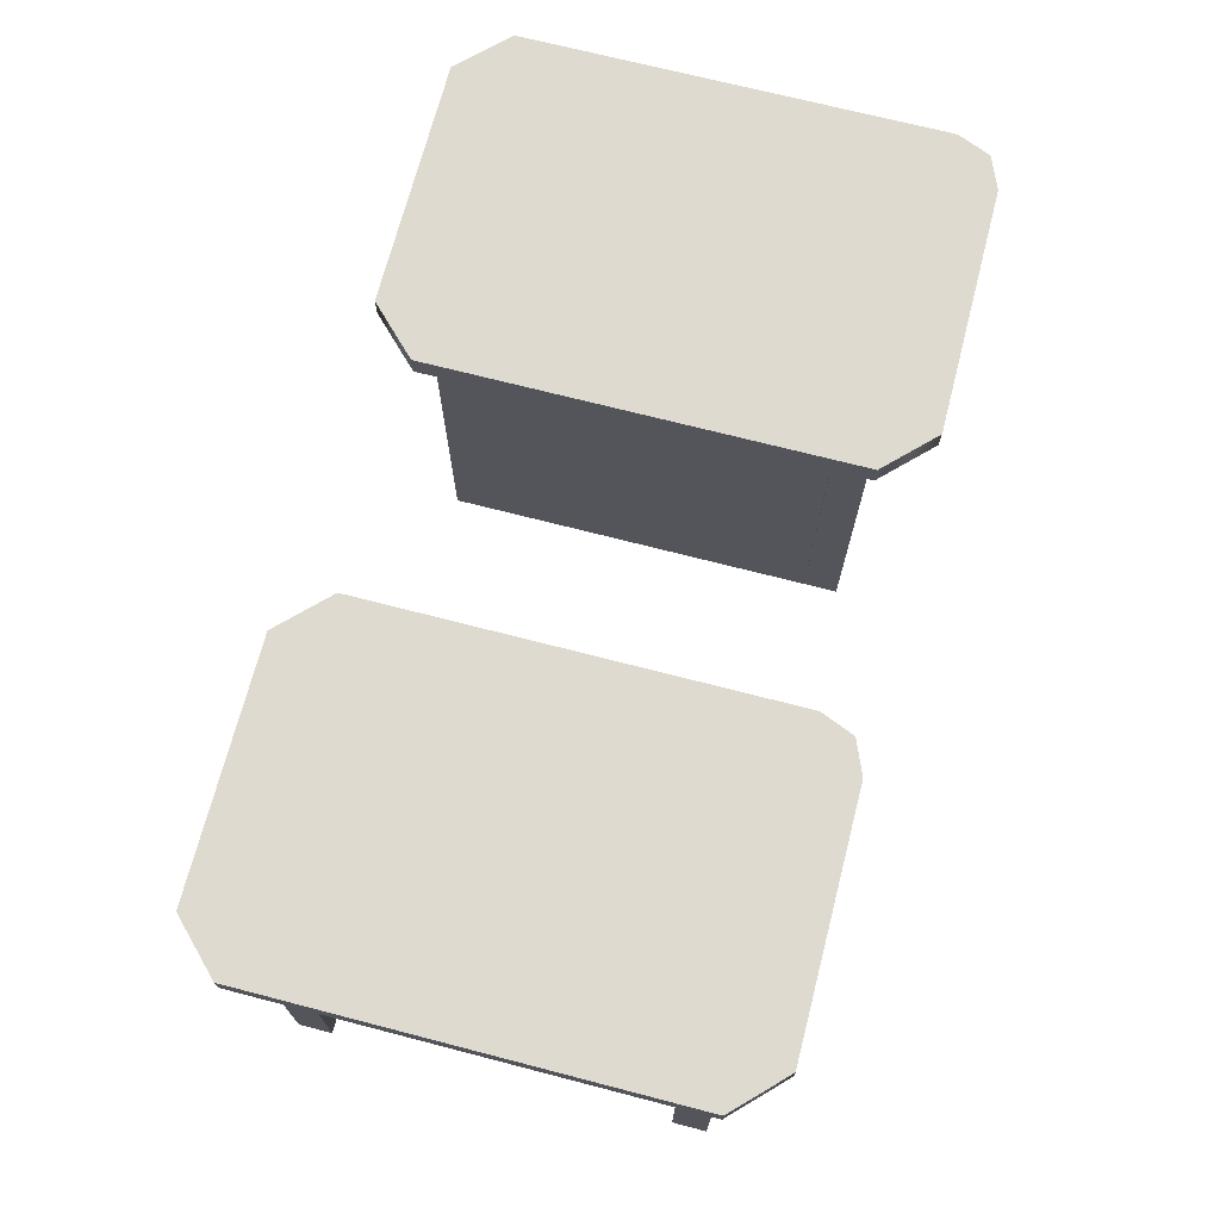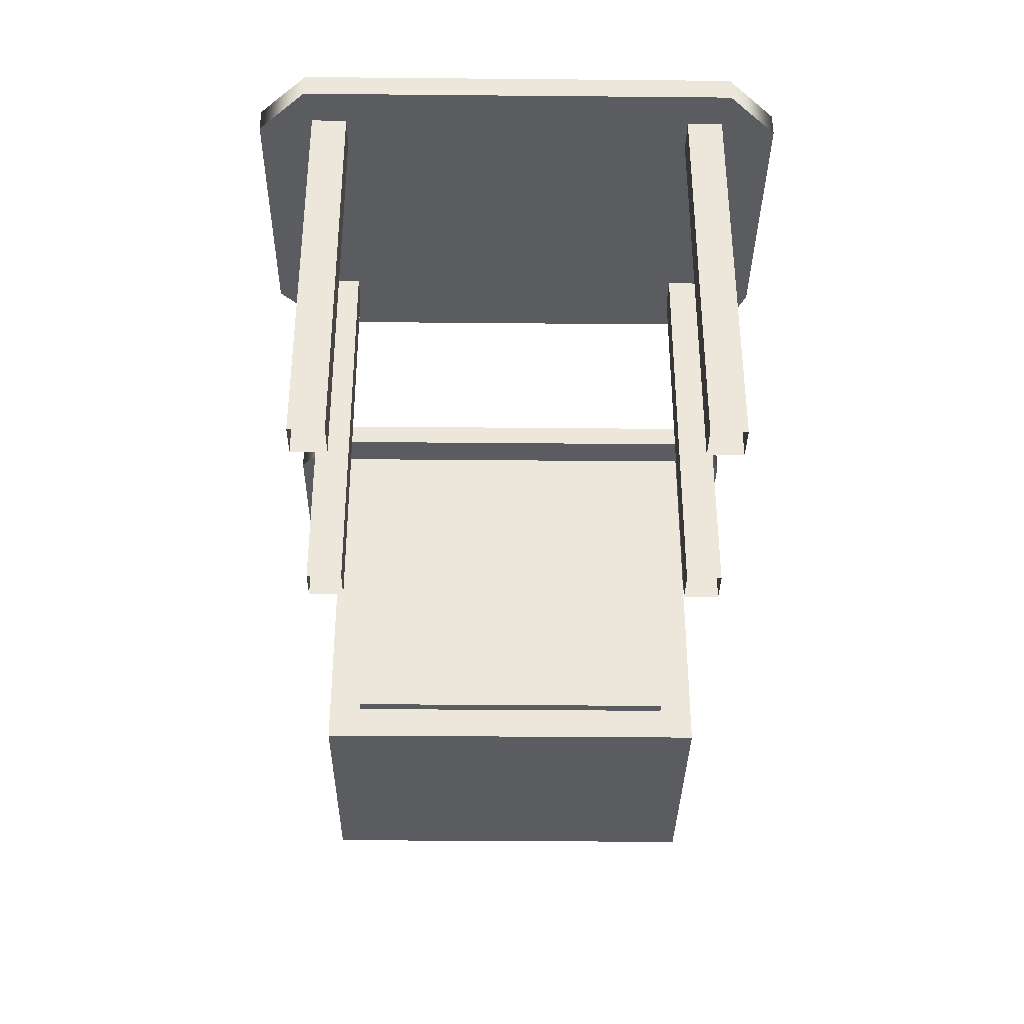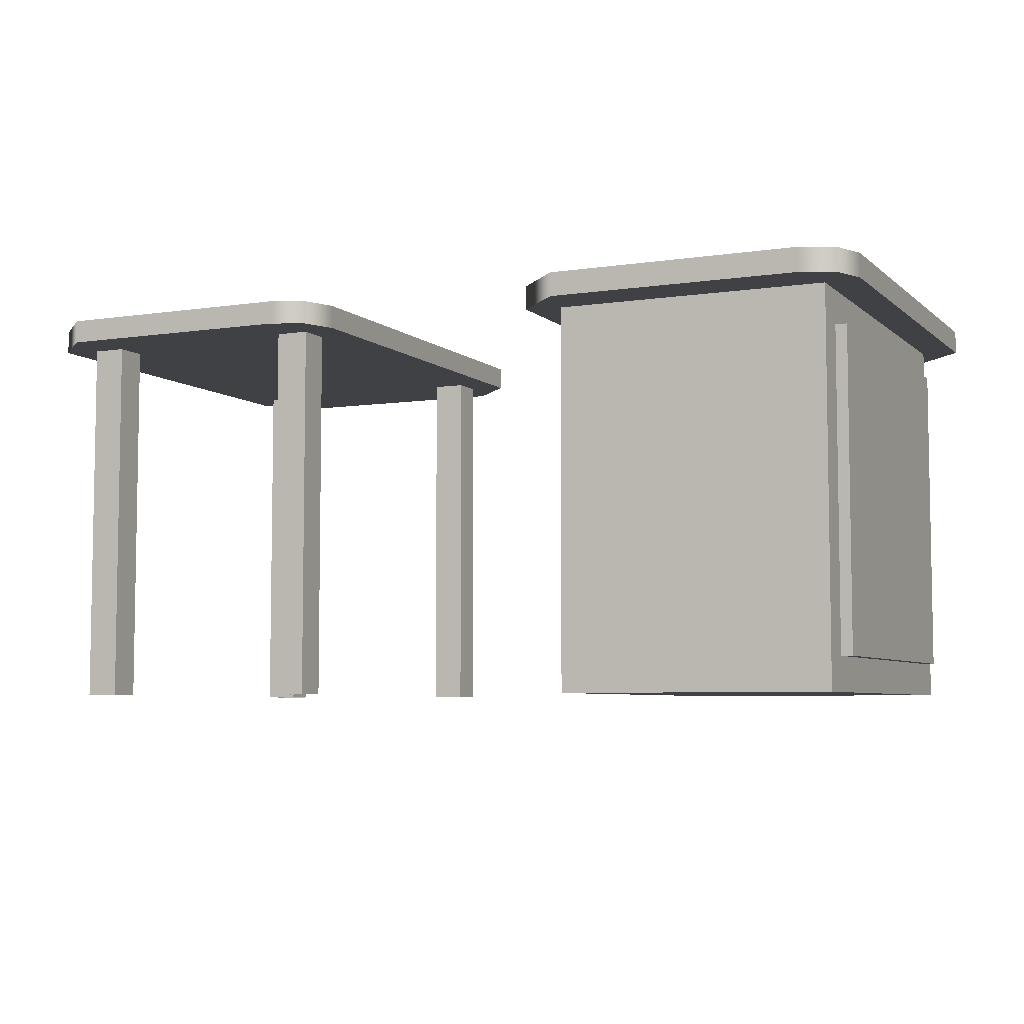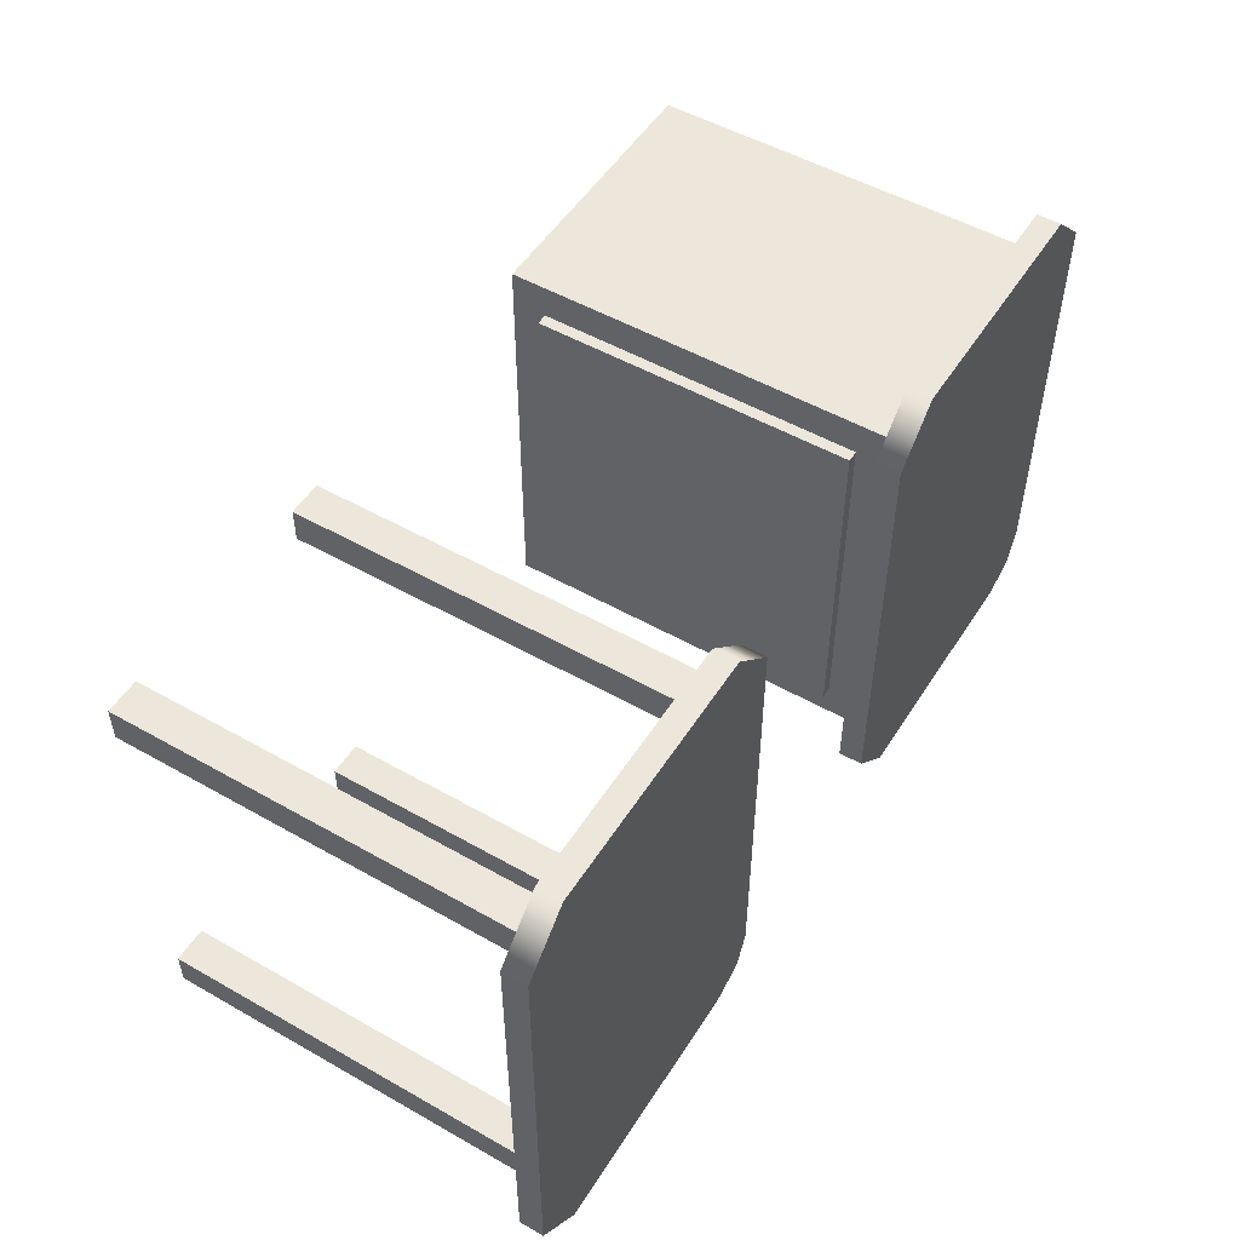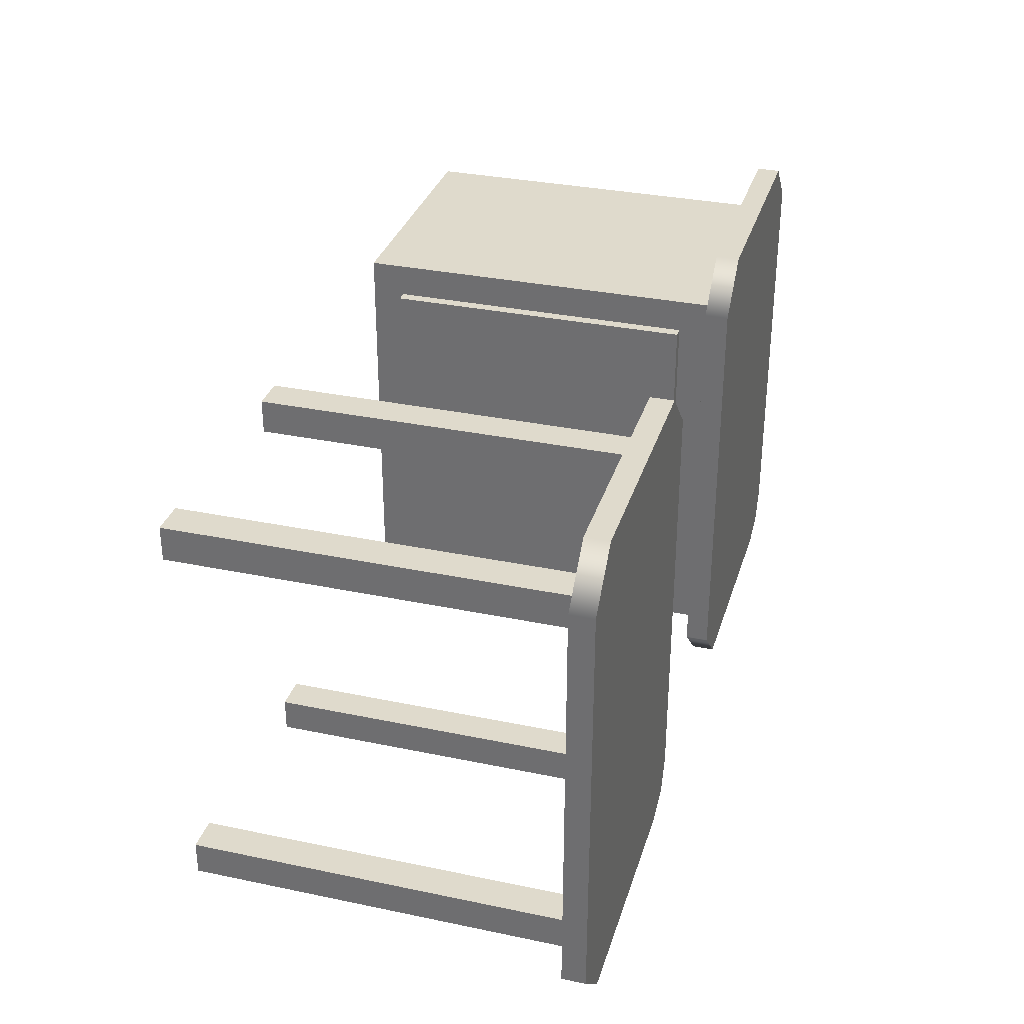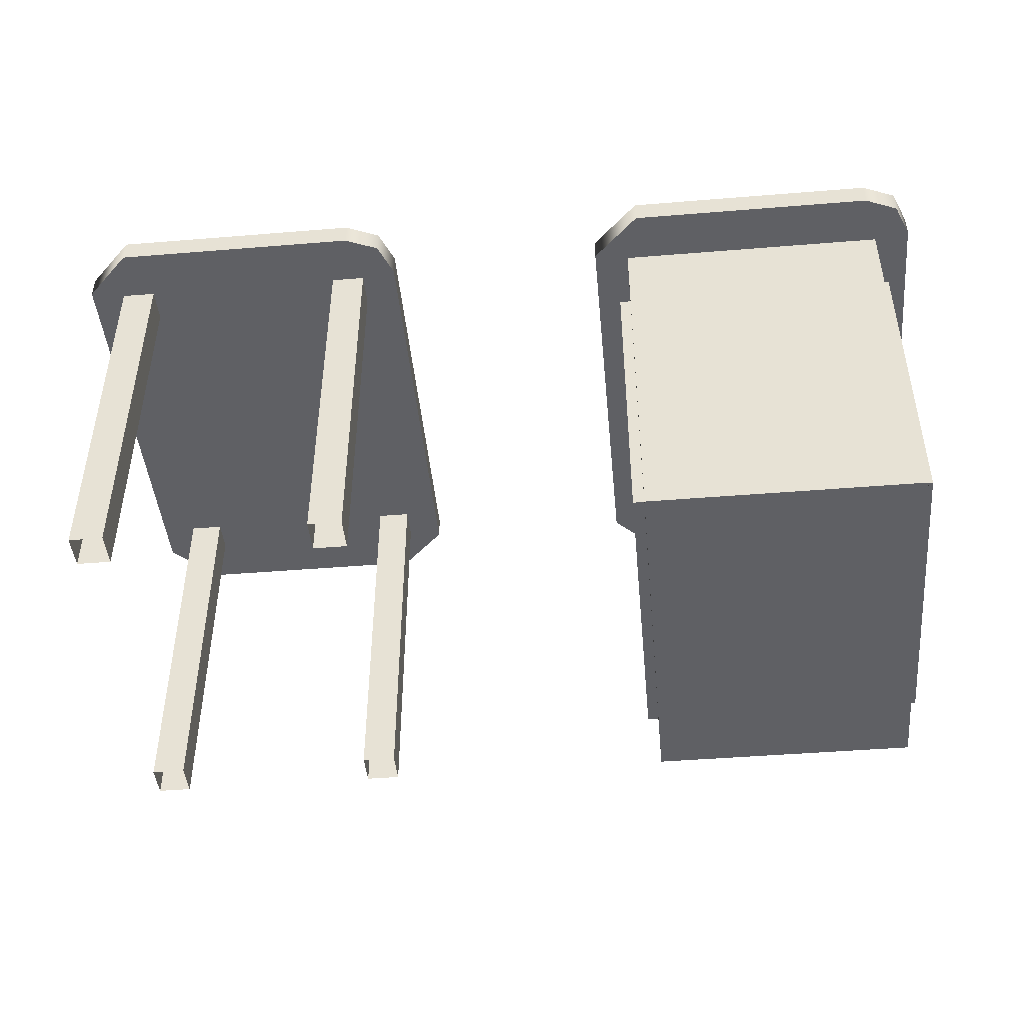
<metadata>
{"format":"obj","ext":"obj","renderer":"f3d","projection":"perspective","resolution":1024,"background":"white","views":[{"elev":70.6,"azim":104.5,"up":"+Y"},{"elev":-34.8,"azim":89.3,"up":"+Y"},{"elev":-5.9,"azim":-155.2,"up":"+Y"},{"elev":51.7,"azim":121.6,"up":"+Z"},{"elev":32.5,"azim":106.2,"up":"+Z"},{"elev":-45.2,"azim":-174.6,"up":"+Y"}]}
</metadata>
<code>
o object_1
v 36.72 0.1593 -46.8
v 36.72 2.989 -46.8
v 36.47 0.1593 -46.8
v 36.47 2.989 -46.8
v 36.47 0.1593 -46.8
v 36.47 2.989 -46.8
v 36.47 0.1593 -46.55
v 36.47 2.989 -46.55
v 36.47 0.1593 -46.55
v 36.47 2.989 -46.55
v 36.72 0.1593 -46.55
v 36.72 2.989 -46.55
v 36.72 0.1593 -46.55
v 36.72 2.989 -46.55
v 36.72 0.1593 -46.8
v 36.72 2.989 -46.8
f 1 3 4 2
f 5 7 8 6
f 9 11 12 10
f 13 15 16 14
o object_2
v 36.72 0.1593 -43.8
v 36.72 2.989 -43.8
v 36.72 0.1593 -44.05
v 36.72 2.989 -44.05
v 36.72 0.1593 -44.05
v 36.72 2.989 -44.05
v 36.47 0.1593 -44.05
v 36.47 2.989 -44.05
v 36.47 0.1593 -44.05
v 36.47 2.989 -44.05
v 36.47 0.1593 -43.8
v 36.47 2.989 -43.8
v 36.47 0.1593 -43.8
v 36.47 2.989 -43.8
v 36.72 0.1593 -43.8
v 36.72 2.989 -43.8
f 17 19 20 18
f 21 23 24 22
f 25 27 28 26
f 29 31 32 30
o object_3
v 34.72 0.1593 -46.8
v 34.72 2.989 -46.8
v 34.72 0.1593 -46.55
v 34.72 2.989 -46.55
v 34.72 0.1593 -46.55
v 34.72 2.989 -46.55
v 34.97 0.1593 -46.55
v 34.97 2.989 -46.55
v 34.97 0.1593 -46.55
v 34.97 2.989 -46.55
v 34.97 0.1593 -46.8
v 34.97 2.989 -46.8
v 34.97 0.1593 -46.8
v 34.97 2.989 -46.8
v 34.72 0.1593 -46.8
v 34.72 2.989 -46.8
f 33 35 36 34
f 37 39 40 38
f 41 43 44 42
f 45 47 48 46
o object_4
v 34.72 0.1593 -43.8
v 34.72 2.989 -43.8
v 34.97 0.1593 -43.8
v 34.97 2.989 -43.8
v 34.97 0.1593 -43.8
v 34.97 2.989 -43.8
v 34.97 0.1593 -44.05
v 34.97 2.989 -44.05
v 34.97 0.1593 -44.05
v 34.97 2.989 -44.05
v 34.72 0.1593 -44.05
v 34.72 2.989 -44.05
v 34.72 0.1593 -44.05
v 34.72 2.989 -44.05
v 34.72 0.1593 -43.8
v 34.72 2.989 -43.8
f 49 51 52 50
f 53 55 56 54
f 57 59 60 58
f 61 63 64 62
o object_5
v 34.81 3.163 -47.19
v 34.81 2.989 -47.19
v 36.64 3.163 -47.19
v 36.64 2.989 -47.19
v 36.98 3.163 -46.84
v 36.98 2.989 -46.84
v 36.98 3.163 -43.76
v 36.98 2.989 -43.76
v 36.64 3.163 -43.41
v 36.64 2.989 -43.41
v 34.81 3.163 -43.41
v 34.81 2.989 -43.41
v 34.46 3.163 -43.76
v 34.46 2.989 -43.76
v 34.46 3.163 -46.84
v 34.46 2.989 -46.84
v 34.56 3.163 -47.09
v 34.56 2.989 -47.09
v 34.81 3.163 -47.19
v 34.81 2.989 -47.19
v 34.81 3.163 -47.19
v 36.64 3.163 -47.19
v 36.98 3.163 -46.84
v 36.98 3.163 -43.76
v 36.64 3.163 -43.41
v 34.81 3.163 -43.41
v 34.46 3.163 -43.76
v 34.46 3.163 -46.84
v 34.56 3.163 -47.09
v 34.81 2.989 -47.19
v 36.64 2.989 -47.19
v 36.98 2.989 -46.84
v 36.98 2.989 -43.76
v 36.64 2.989 -43.41
v 34.81 2.989 -43.41
v 34.46 2.989 -43.76
v 34.46 2.989 -46.84
v 34.56 2.989 -47.09
f 65 67 68 66
f 67 69 70 68
f 69 71 72 70
f 71 73 74 72
f 73 75 76 74
f 75 77 78 76
f 77 79 80 78
f 79 81 82 80
f 81 83 84 82
f 88 87 91
f 87 86 85
f 91 89 88
f 91 87 92
f 93 92 85
f 92 87 85
f 90 89 91
f 97 100 96
f 96 94 95
f 100 97 98
f 100 101 96
f 102 94 101
f 101 94 96
f 99 100 98
o object_6
v 30.55 0.4093 -45.3
v 30.47 0.4093 -45.3
v 30.55 0.4093 -46.55
v 30.47 0.4093 -46.55
v 30.55 0.4093 -46.55
v 30.47 0.4093 -46.55
v 30.55 2.739 -46.55
v 30.47 2.739 -46.55
v 30.55 0.4093 -45.3
v 30.55 0.4093 -46.55
v 30.55 2.739 -46.55
v 30.55 2.739 -45.3
v 30.47 0.4093 -45.3
v 30.47 0.4093 -46.55
v 30.47 2.739 -46.55
v 30.47 2.739 -45.3
v 30.55 2.739 -46.55
v 30.47 2.739 -46.55
v 30.55 2.739 -45.3
v 30.47 2.739 -45.3
v 30.47 2.739 -45.3
v 30.55 0.4093 -45.3
v 30.55 2.739 -45.3
v 30.47 0.4093 -45.3
f 104 106 105 103
f 108 110 109 107
f 114 111 112 113
f 118 117 116 115
f 120 122 121 119
f 125 123 126 124
o object_7
v 30.55 2.739 -45.3
v 30.47 2.739 -45.3
v 30.55 2.739 -44.05
v 30.47 2.739 -44.05
v 30.55 2.739 -44.05
v 30.47 2.739 -44.05
v 30.55 0.4093 -44.05
v 30.47 0.4093 -44.05
v 30.55 0.4093 -44.05
v 30.47 0.4093 -44.05
v 30.55 0.4093 -45.3
v 30.47 0.4093 -45.3
v 30.55 0.4093 -44.05
v 30.55 2.739 -44.05
v 30.55 2.739 -45.3
v 30.55 0.4093 -45.3
v 30.47 0.4093 -44.05
v 30.47 2.739 -44.05
v 30.47 2.739 -45.3
v 30.47 0.4093 -45.3
v 30.47 2.739 -45.3
v 30.55 0.4093 -45.3
v 30.55 2.739 -45.3
v 30.47 0.4093 -45.3
f 128 130 129 127
f 132 134 133 131
f 136 138 137 135
f 140 139 142 141
f 144 145 146 143
f 149 148 150 147
o object_8
v 30.64 3.163 -47.19
v 30.64 2.989 -47.19
v 32.46 3.163 -47.19
v 32.46 2.989 -47.19
v 32.81 3.163 -46.84
v 32.81 2.989 -46.84
v 32.81 3.163 -43.76
v 32.81 2.989 -43.76
v 32.46 3.163 -43.41
v 32.46 2.989 -43.41
v 30.64 3.163 -43.41
v 30.64 2.989 -43.41
v 30.29 3.163 -43.76
v 30.29 2.989 -43.76
v 30.29 3.163 -46.84
v 30.29 2.989 -46.84
v 30.39 3.163 -47.09
v 30.39 2.989 -47.09
v 30.64 3.163 -47.19
v 30.64 2.989 -47.19
v 30.64 3.163 -47.19
v 32.46 3.163 -47.19
v 32.81 3.163 -46.84
v 32.81 3.163 -43.76
v 32.46 3.163 -43.41
v 30.64 3.163 -43.41
v 30.29 3.163 -43.76
v 30.29 3.163 -46.84
v 30.39 3.163 -47.09
v 30.64 2.989 -47.19
v 32.46 2.989 -47.19
v 32.81 2.989 -46.84
v 32.81 2.989 -43.76
v 32.46 2.989 -43.41
v 30.64 2.989 -43.41
v 30.29 2.989 -43.76
v 30.29 2.989 -46.84
v 30.39 2.989 -47.09
f 151 153 154 152
f 153 155 156 154
f 155 157 158 156
f 157 159 160 158
f 159 161 162 160
f 161 163 164 162
f 163 165 166 164
f 165 167 168 166
f 167 169 170 168
f 174 173 177
f 173 172 171
f 177 175 174
f 177 173 178
f 179 178 171
f 178 173 171
f 176 175 177
f 183 186 182
f 182 180 181
f 186 183 184
f 186 187 182
f 188 180 187
f 187 180 182
f 185 186 184
g Group01
o object_9
v 32.55 0.4093 -45.3
v 32.63 0.4093 -45.3
v 32.55 0.4093 -46.55
v 32.63 0.4093 -46.55
v 32.55 0.4093 -46.55
v 32.63 0.4093 -46.55
v 32.55 2.739 -46.55
v 32.63 2.739 -46.55
v 32.55 0.4093 -45.3
v 32.55 0.4093 -46.55
v 32.55 2.739 -46.55
v 32.55 2.739 -45.3
v 32.63 0.4093 -45.3
v 32.63 0.4093 -46.55
v 32.63 2.739 -46.55
v 32.63 2.739 -45.3
v 32.55 2.739 -46.55
v 32.63 2.739 -46.55
v 32.55 2.739 -45.3
v 32.63 2.739 -45.3
v 32.63 2.739 -45.3
v 32.55 0.4093 -45.3
v 32.55 2.739 -45.3
v 32.63 0.4093 -45.3
f 190 189 191 192
f 194 193 195 196
f 200 199 198 197
f 204 201 202 203
f 206 205 207 208
f 211 210 212 209
o object_10
v 32.55 2.739 -45.3
v 32.63 2.739 -45.3
v 32.55 2.739 -44.05
v 32.63 2.739 -44.05
v 32.55 2.739 -44.05
v 32.63 2.739 -44.05
v 32.55 0.4093 -44.05
v 32.63 0.4093 -44.05
v 32.55 0.4093 -44.05
v 32.63 0.4093 -44.05
v 32.55 0.4093 -45.3
v 32.63 0.4093 -45.3
v 32.55 0.4093 -44.05
v 32.55 2.739 -44.05
v 32.55 2.739 -45.3
v 32.55 0.4093 -45.3
v 32.63 0.4093 -44.05
v 32.63 2.739 -44.05
v 32.63 2.739 -45.3
v 32.63 0.4093 -45.3
v 32.63 2.739 -45.3
v 32.55 0.4093 -45.3
v 32.55 2.739 -45.3
v 32.63 0.4093 -45.3
f 214 213 215 216
f 218 217 219 220
f 222 221 223 224
f 226 227 228 225
f 230 229 232 231
f 235 233 236 234
o object_11
v 30.55 2.989 -43.8
v 30.55 2.989 -46.8
v 32.55 2.989 -43.8
v 32.55 2.989 -46.8
v 32.55 2.989 -43.8
v 32.55 2.989 -46.8
v 32.55 0.1593 -43.8
v 32.55 0.1593 -46.8
v 32.55 0.1593 -43.8
v 32.55 0.1593 -46.8
v 30.55 0.1593 -43.8
v 30.55 0.1593 -46.8
v 30.55 0.1593 -43.8
v 30.55 0.1593 -46.8
v 30.55 2.989 -43.8
v 30.55 2.989 -46.8
v 30.55 2.989 -43.8
v 32.55 2.989 -43.8
v 32.55 0.1593 -43.8
v 30.55 0.1593 -43.8
v 30.55 2.989 -46.8
v 32.55 2.989 -46.8
v 32.55 0.1593 -46.8
v 30.55 0.1593 -46.8
f 237 239 240 238
f 241 243 244 242
f 245 247 248 246
f 249 251 252 250
f 256 255 254
f 254 253 256
f 260 258 259
f 258 260 257

</code>
